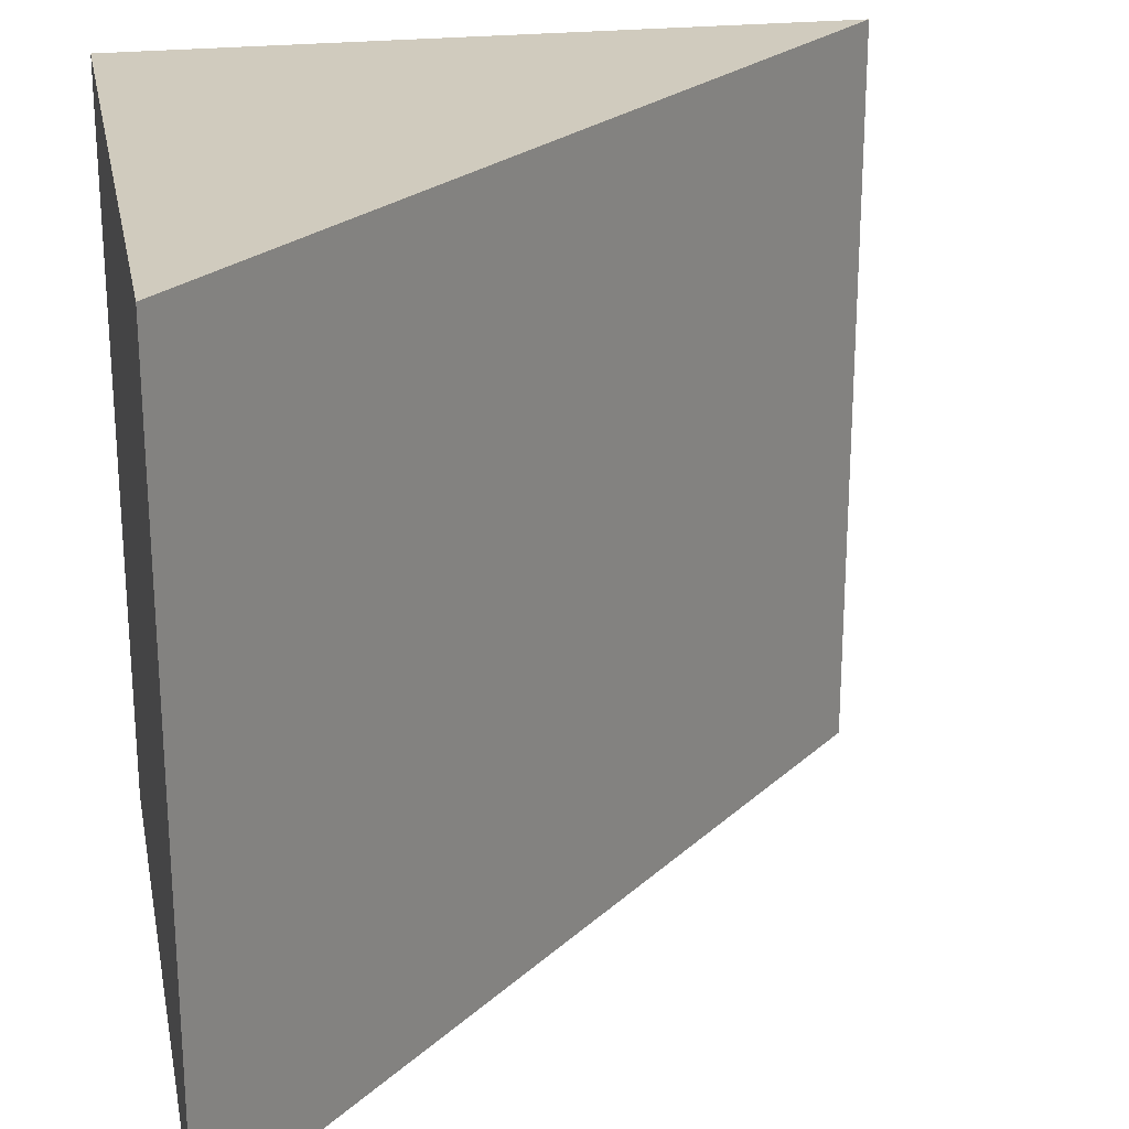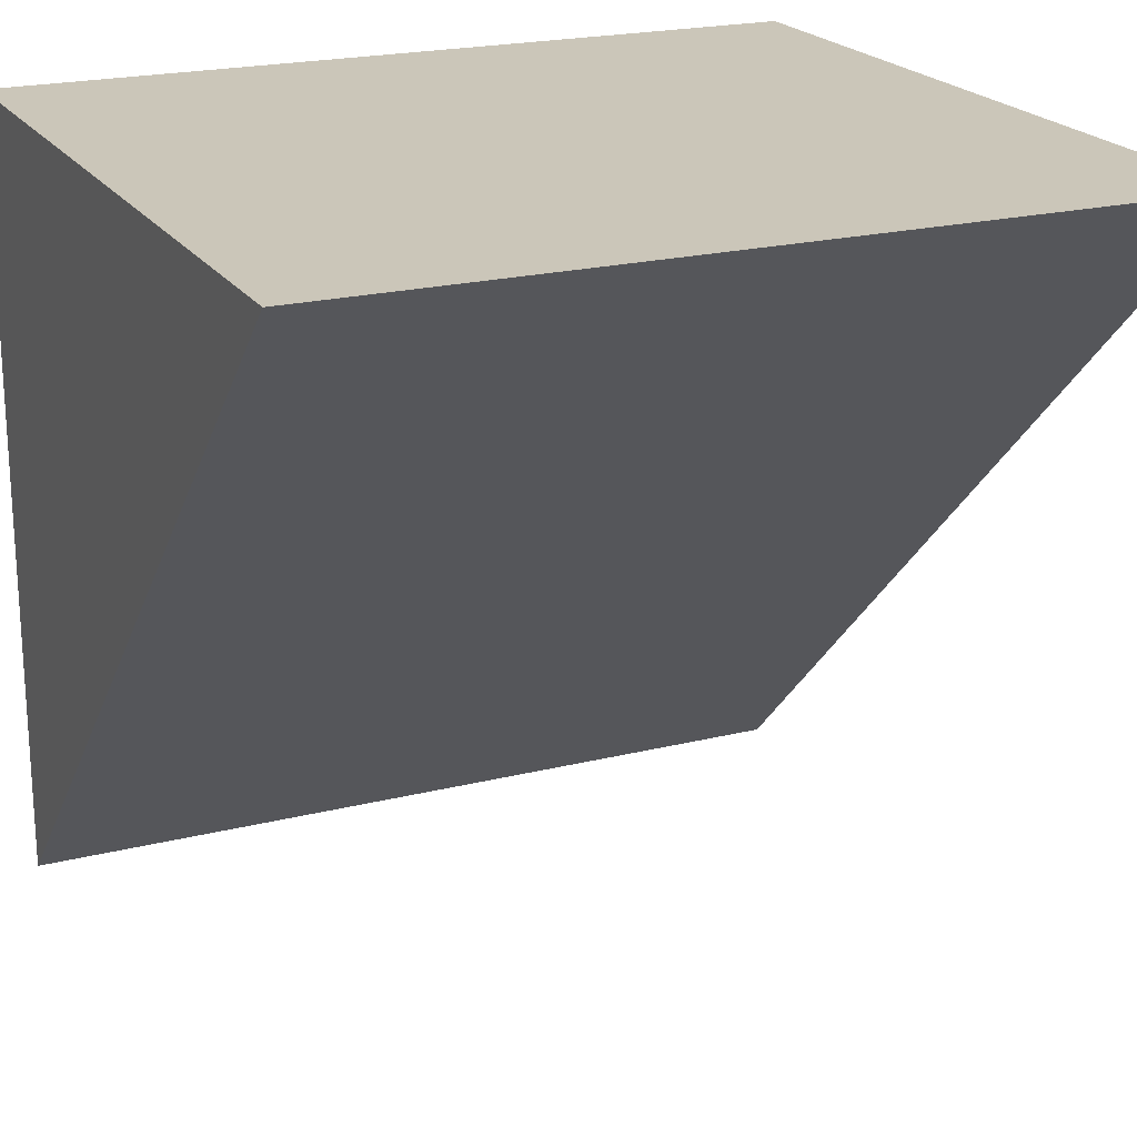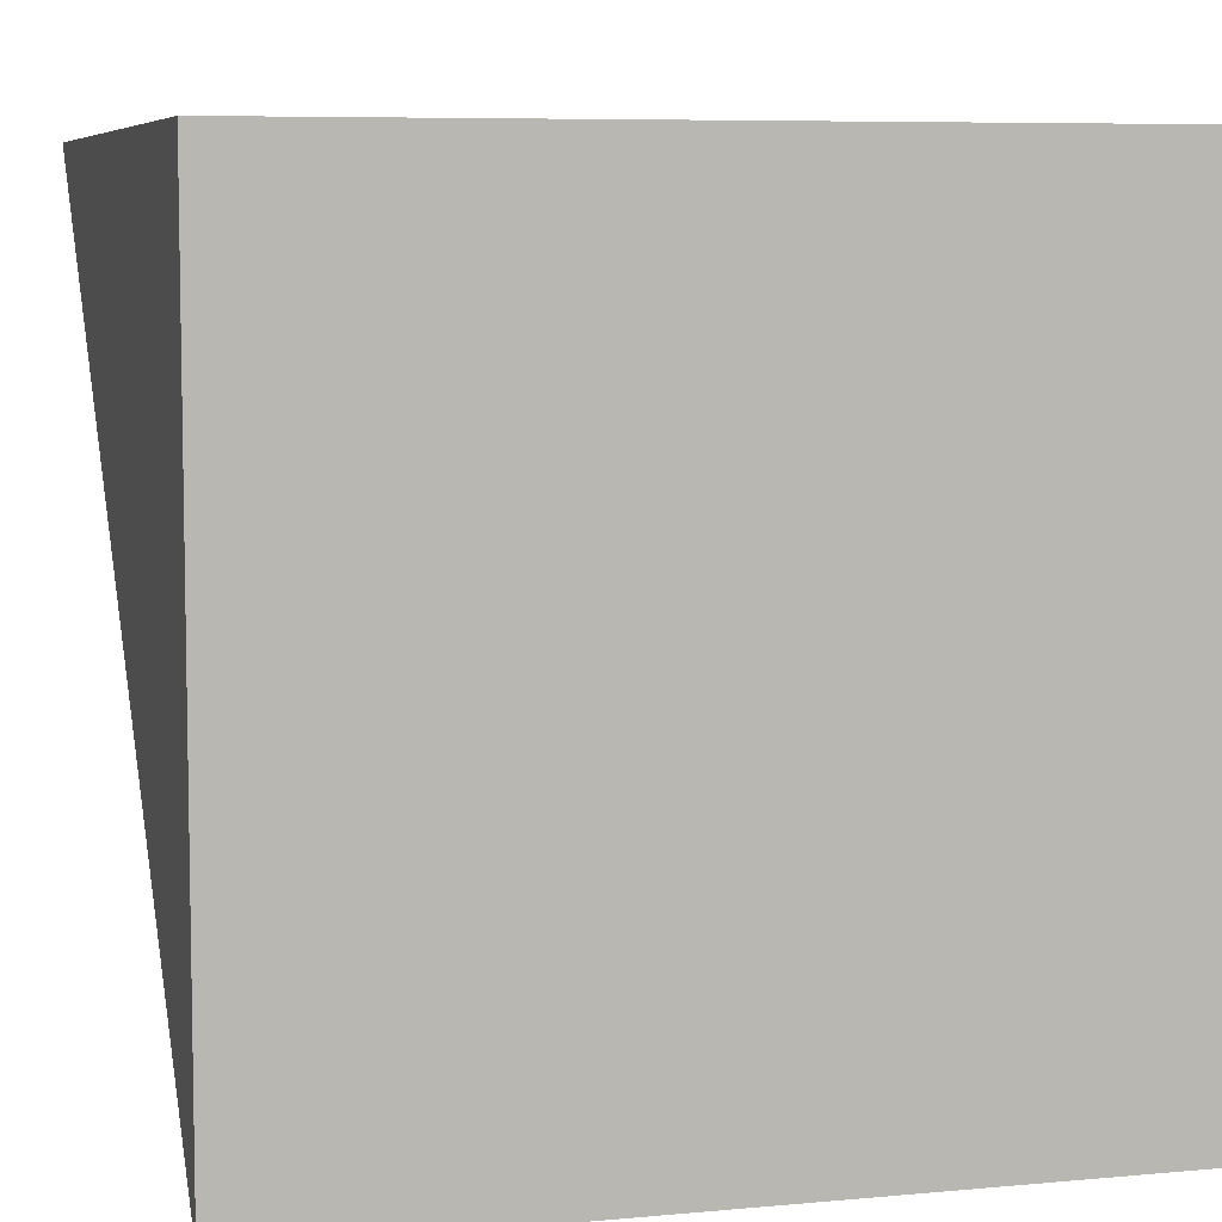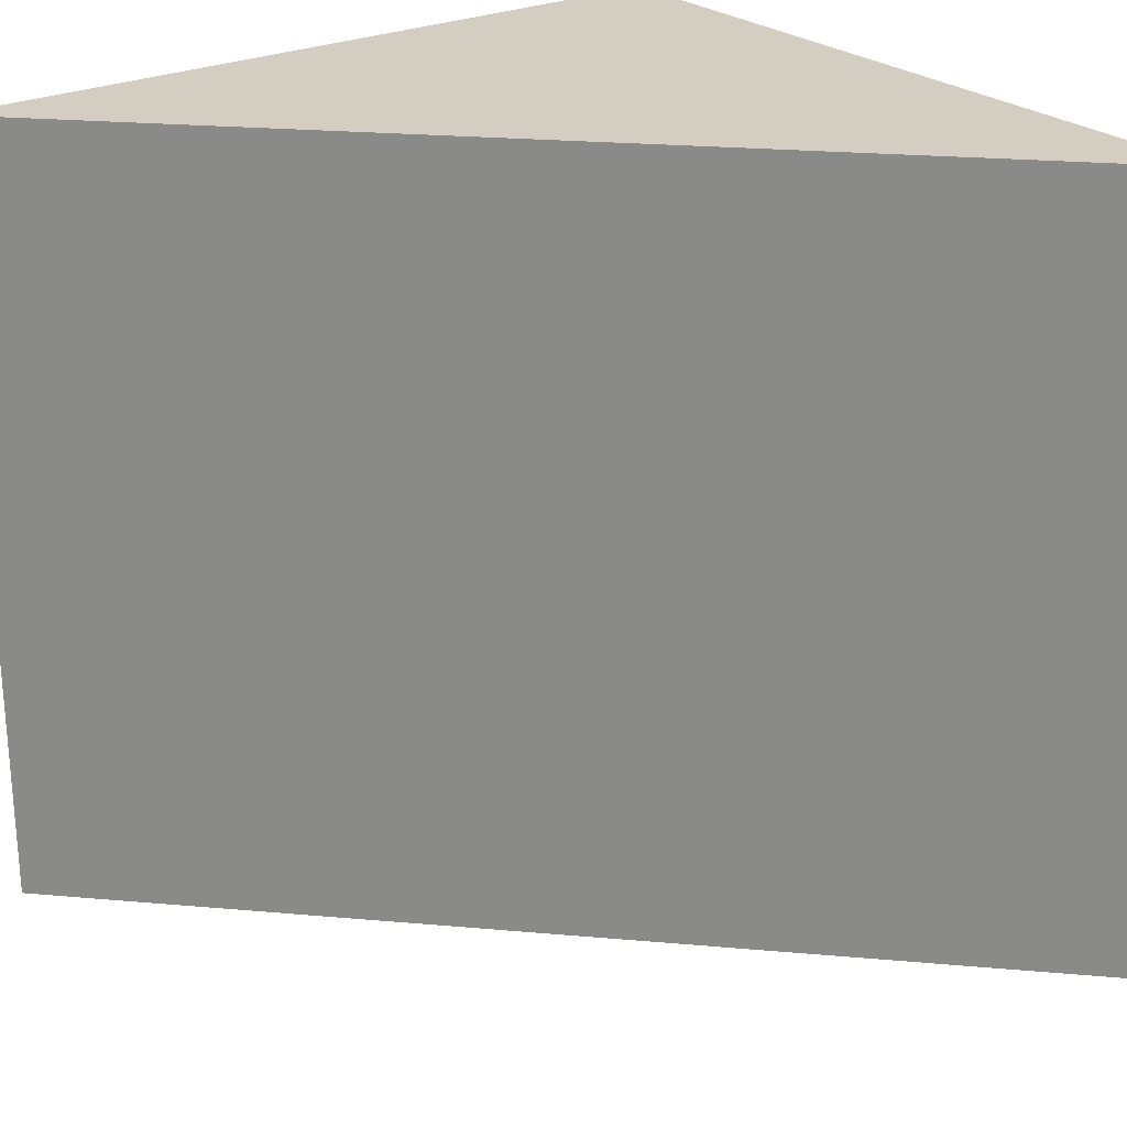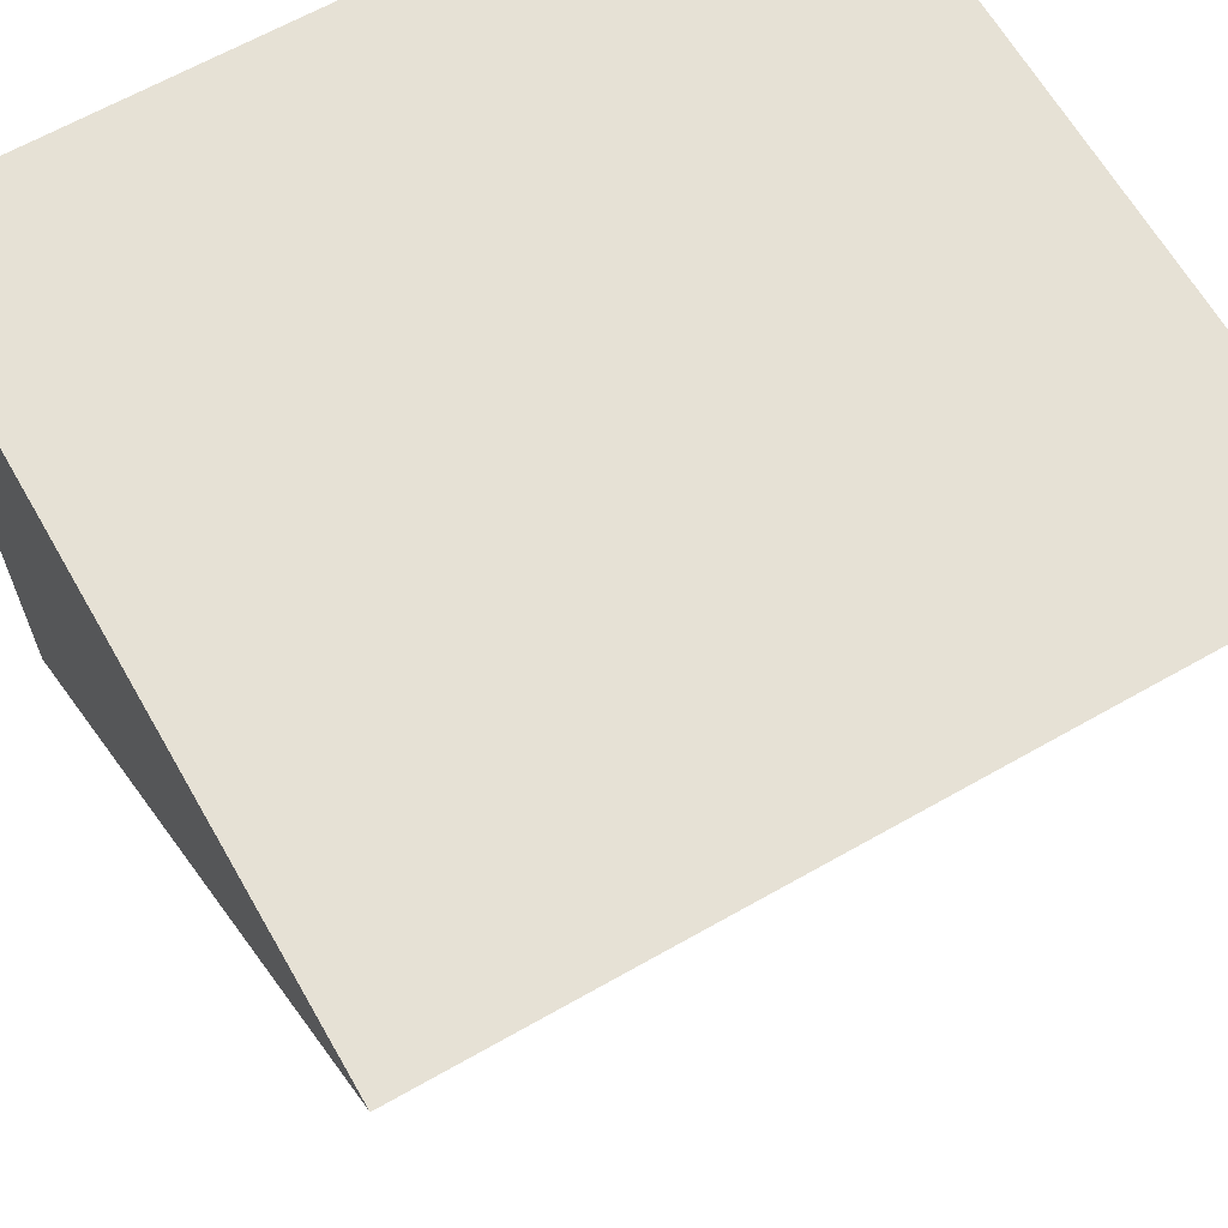
<metadata>
{"format":"obj","ext":"obj","renderer":"f3d","projection":"perspective","resolution":1024,"background":"white","views":[{"elev":23.4,"azim":79.0,"up":"+Y"},{"elev":21.0,"azim":65.7,"up":"+Z"},{"elev":7.0,"azim":-105.2,"up":"+Z"},{"elev":25.2,"azim":143.1,"up":"+Y"},{"elev":64.6,"azim":60.2,"up":"+Z"}]}
</metadata>
<code>
o Plane.004
v 0 0 4
v 2 -0 4
v 0 0 2
v 0 2.071 4
v 2 2.071 4
v 0 2.071 2
f 1 3 2
f 4 5 6
f 2 3 6 5
f 1 2 5 4
f 3 1 4 6

</code>
